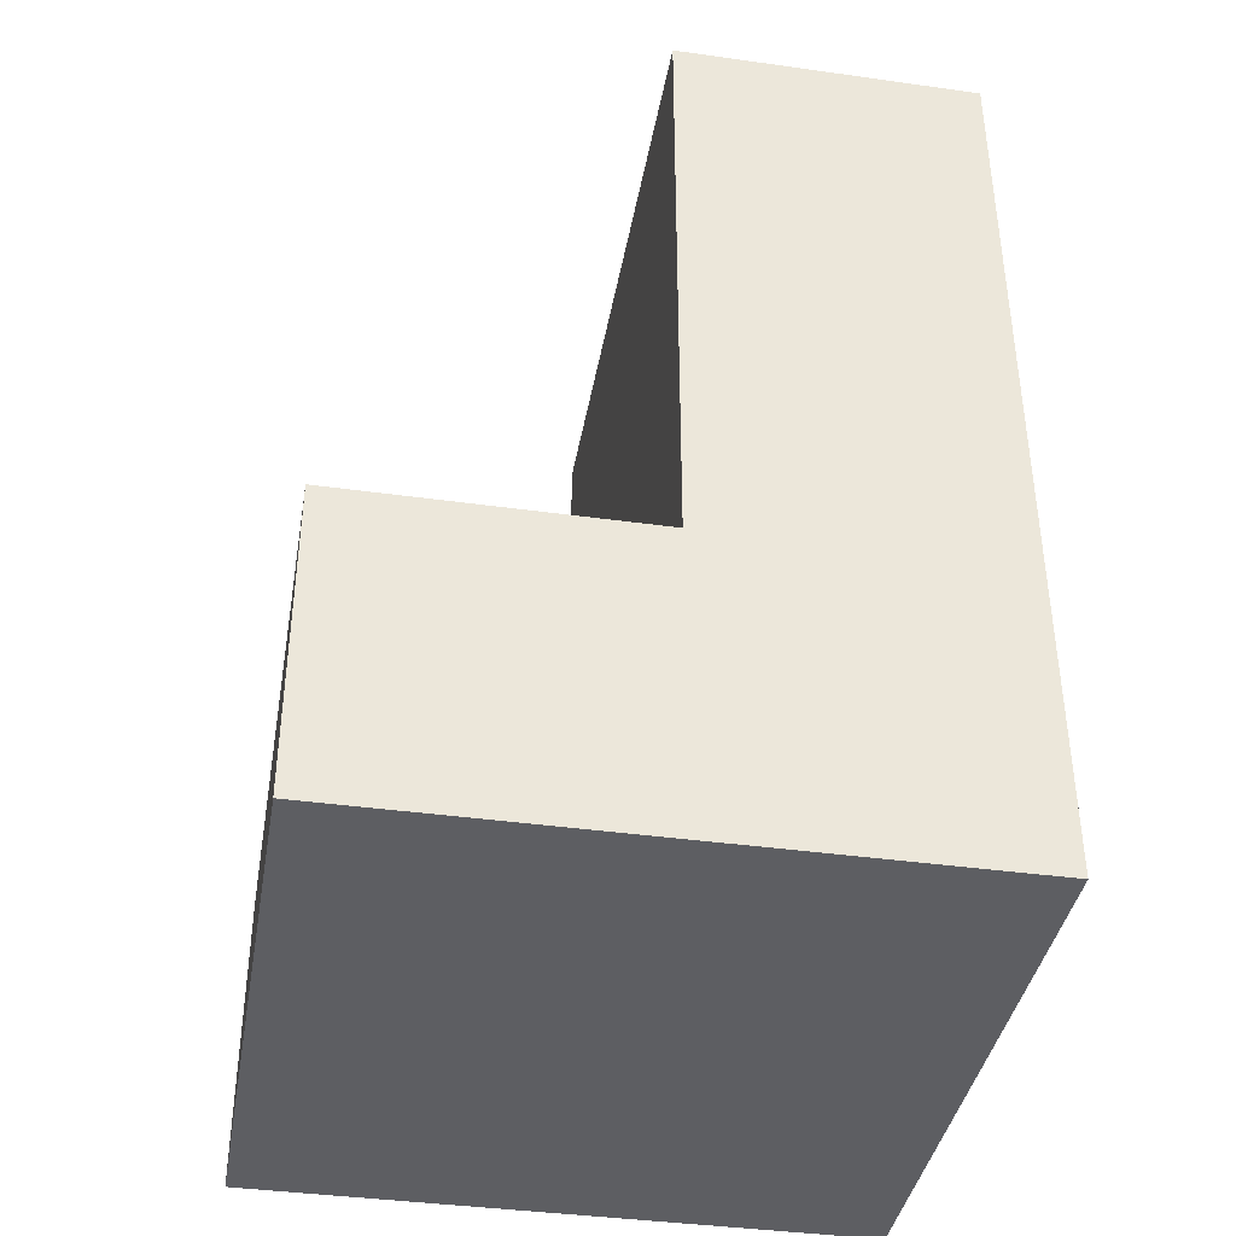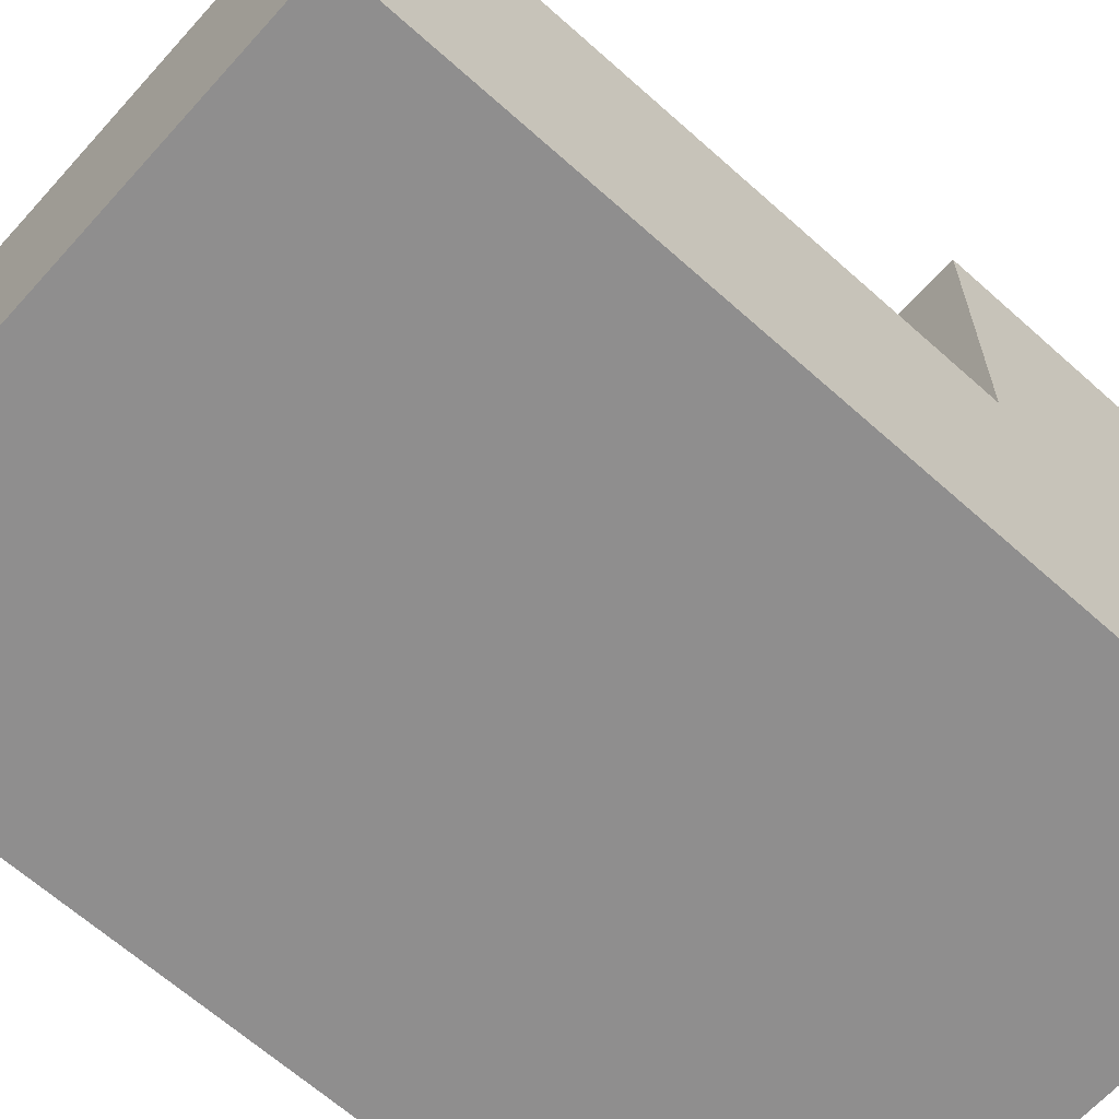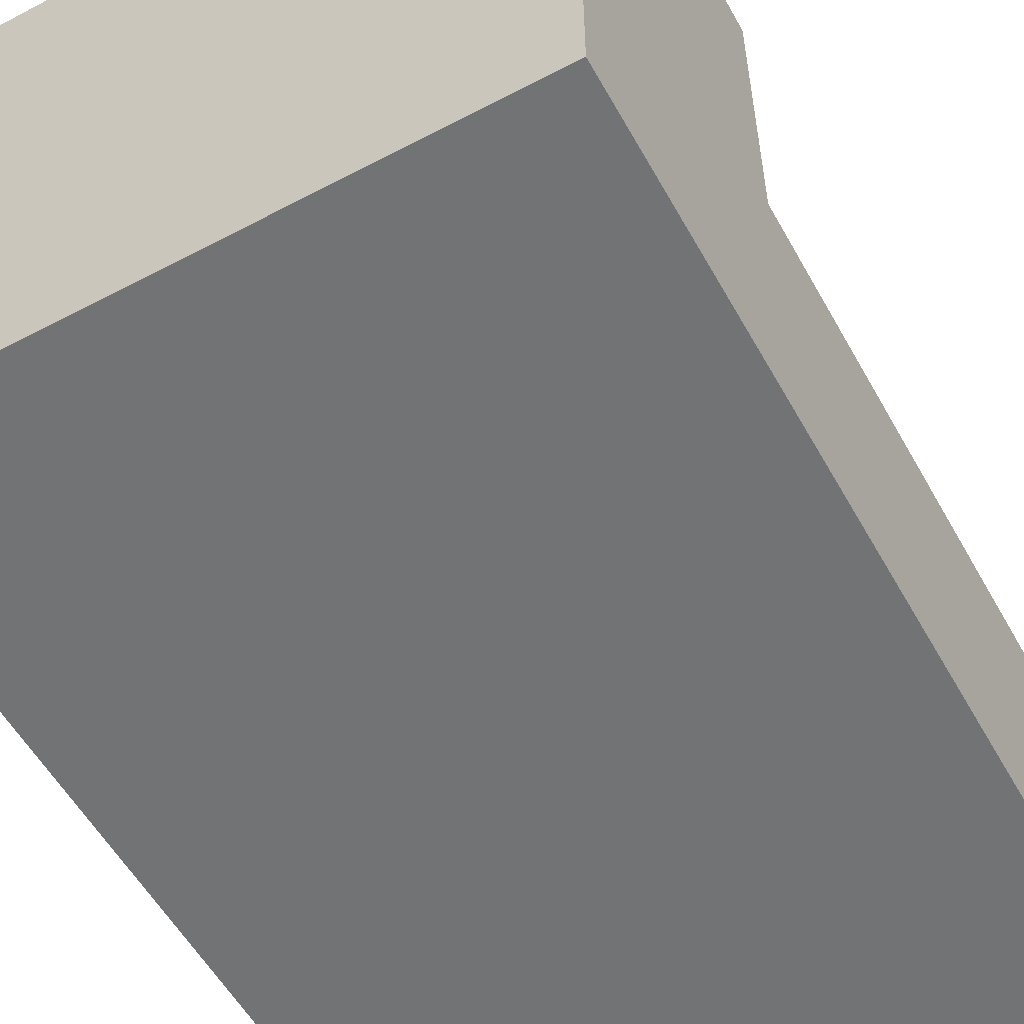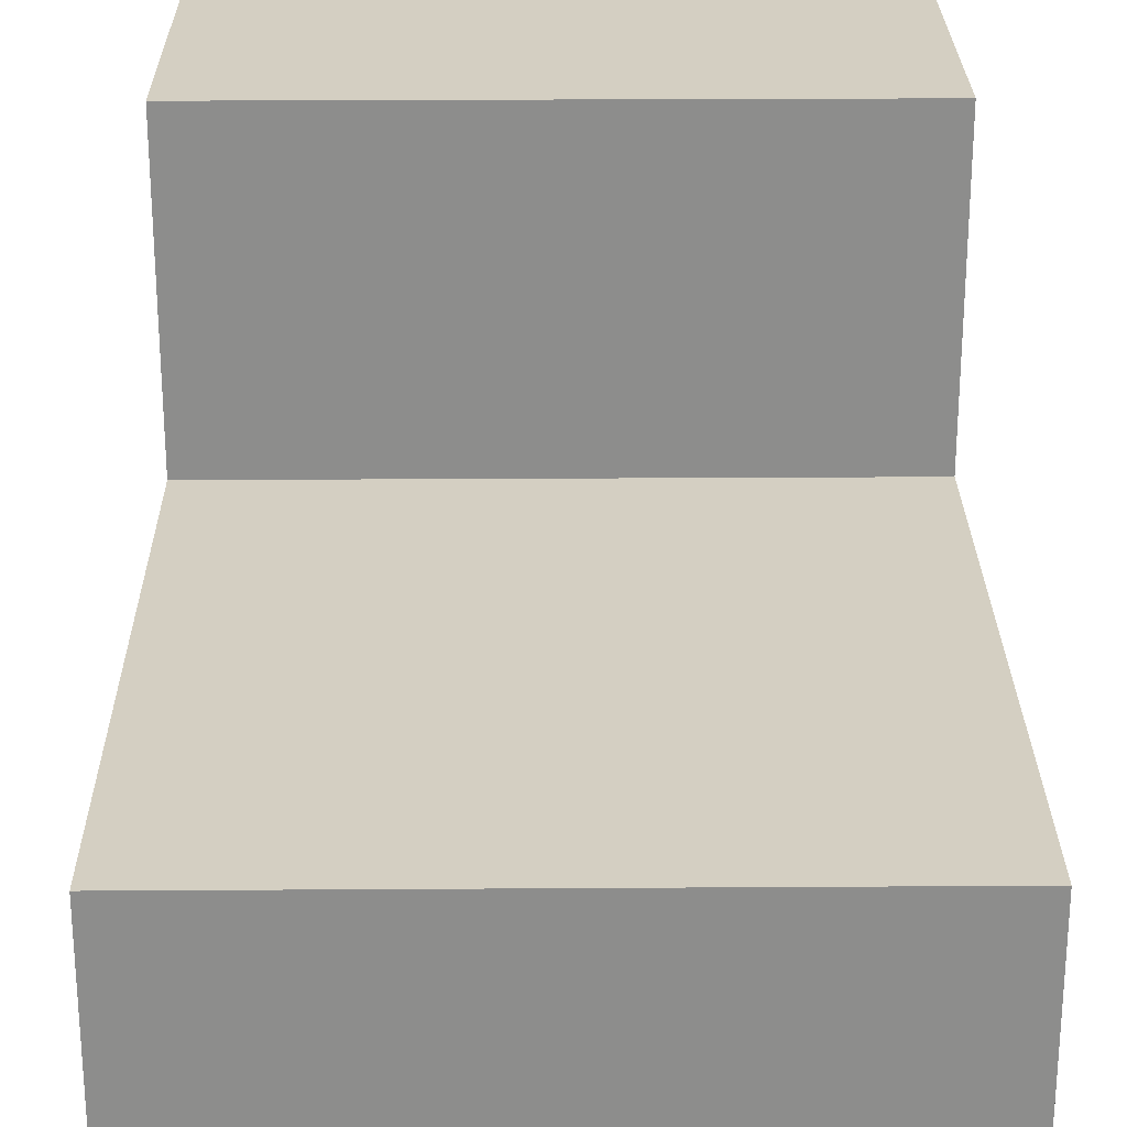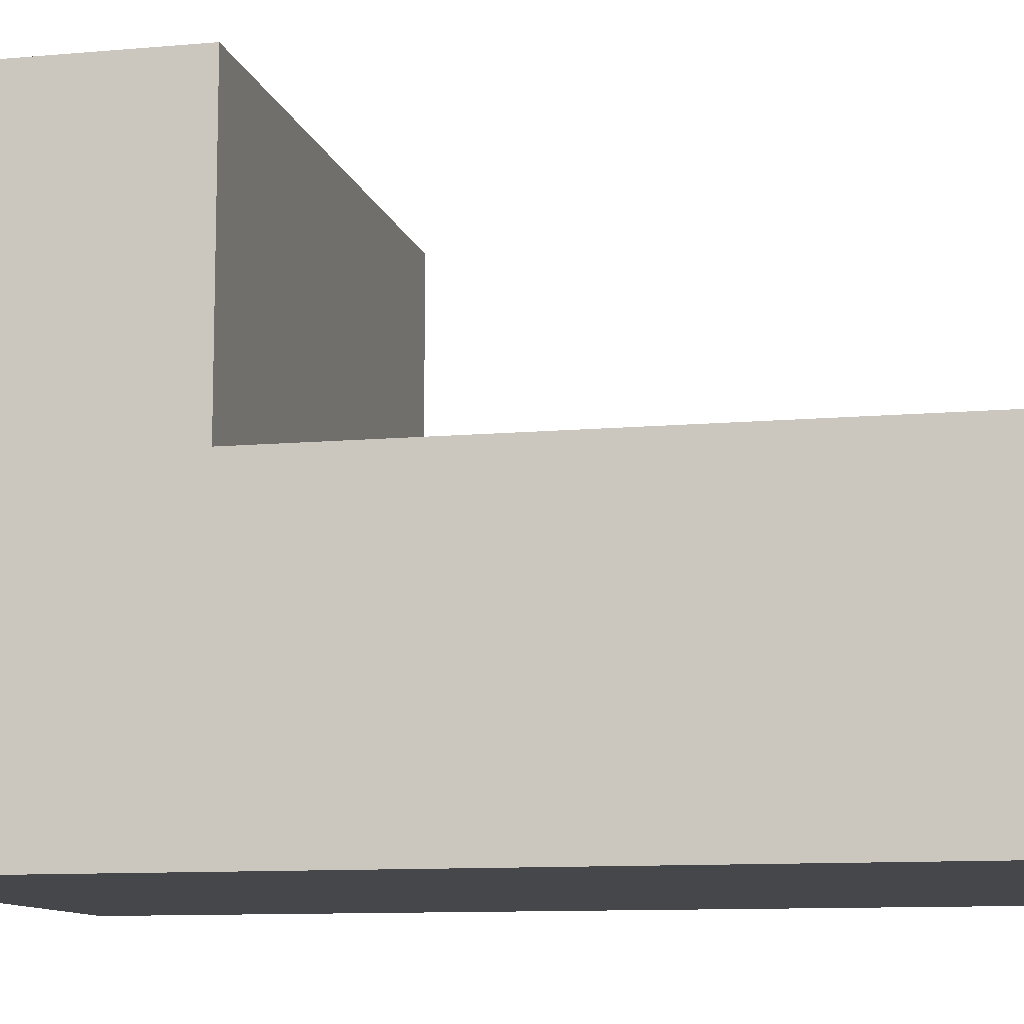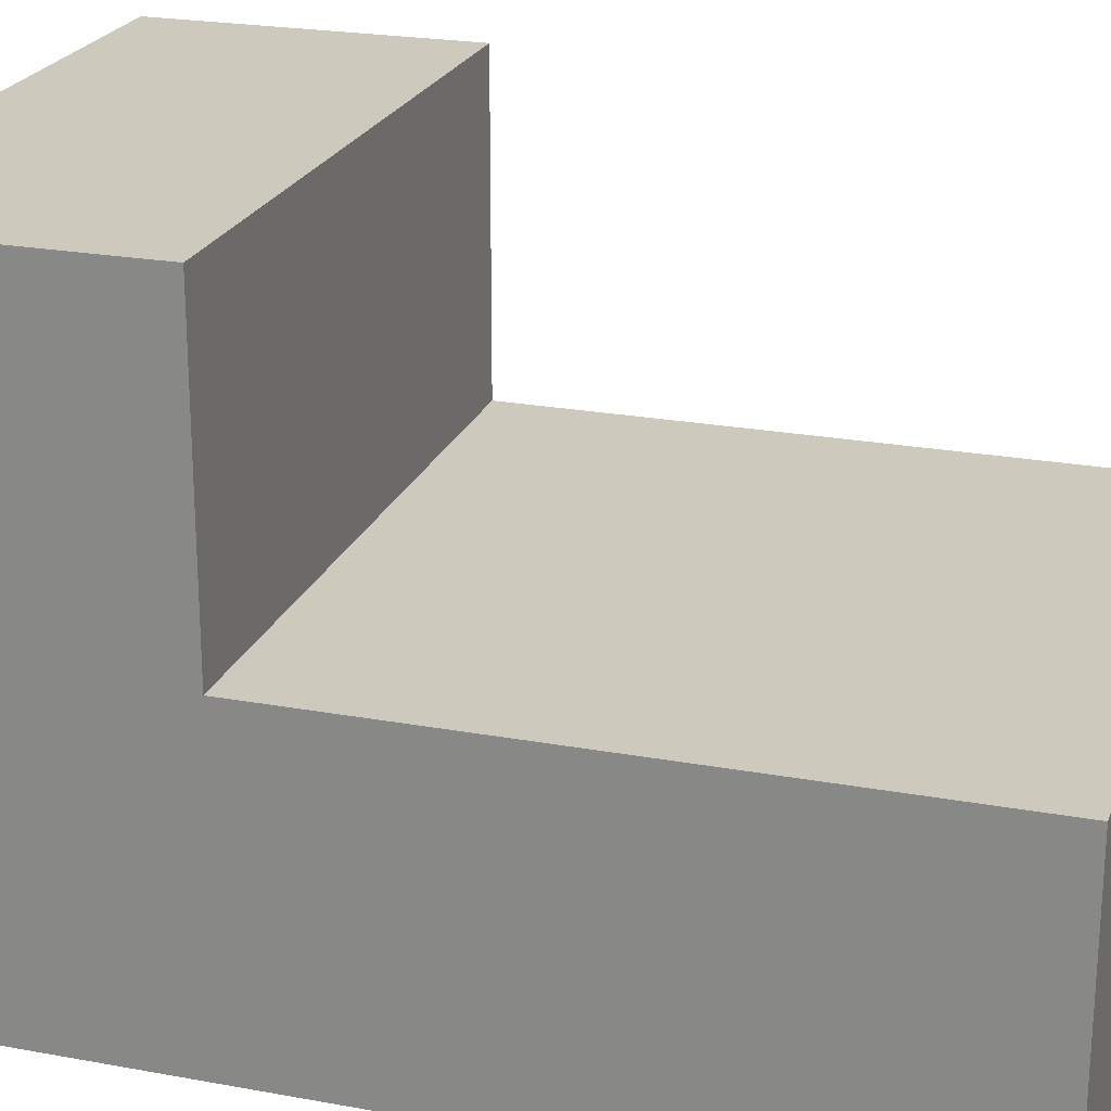
<metadata>
{"format":"obj","ext":"obj","renderer":"f3d","projection":"perspective","resolution":1024,"background":"white","views":[{"elev":-39.4,"azim":80.1,"up":"+Y"},{"elev":-65.0,"azim":-132.0,"up":"+Z"},{"elev":-55.9,"azim":28.9,"up":"+Z"},{"elev":25.6,"azim":179.4,"up":"+Z"},{"elev":-10.3,"azim":102.8,"up":"+Z"},{"elev":22.7,"azim":107.6,"up":"+Z"}]}
</metadata>
<code>
g Watermelon-3
v -1 0 9
v -1 0 8
v -1 0 7
v -1 1 9
v -1 1 8
v -1 3 8
v -1 3 7
v 1 0 9
v 1 0 7
v 1 1 9
v 1 1 8
v 1 3 8
v 1 3 7
v -1 0 9
v -1 1 9
v 0 0 9
v 0 1 9
v 1 0 9
v 1 1 9
v -1 1 8
v -1 3 8
v 0 1 8
v 1 1 8
v 1 3 8
v -1 0 7
v -1 3 7
v 1 0 7
v 1 3 7
v -1 0 9
v 0 0 9
v 1 0 9
v -1 0 8
v 0 0 8
v -1 0 7
v 1 0 7
v -1 1 9
v 0 1 9
v 1 1 9
v -1 1 8
v 0 1 8
v 1 1 8
v -1 3 8
v 1 3 8
v -1 3 7
v 1 3 7
f 4 2 1
f 5 3 2
f 5 2 4
f 6 3 5
f 7 3 6
f 8 9 10
f 10 9 11
f 11 9 12
f 12 9 13
f 16 15 14
f 17 15 16
f 18 17 16
f 19 17 18
f 22 21 20
f 23 21 22
f 24 21 23
f 25 26 27
f 27 26 28
f 32 30 29
f 33 31 30
f 33 30 32
f 34 33 32
f 35 31 33
f 35 33 34
f 36 37 39
f 37 38 40
f 39 37 40
f 40 38 41
f 42 43 44
f 44 43 45

</code>
